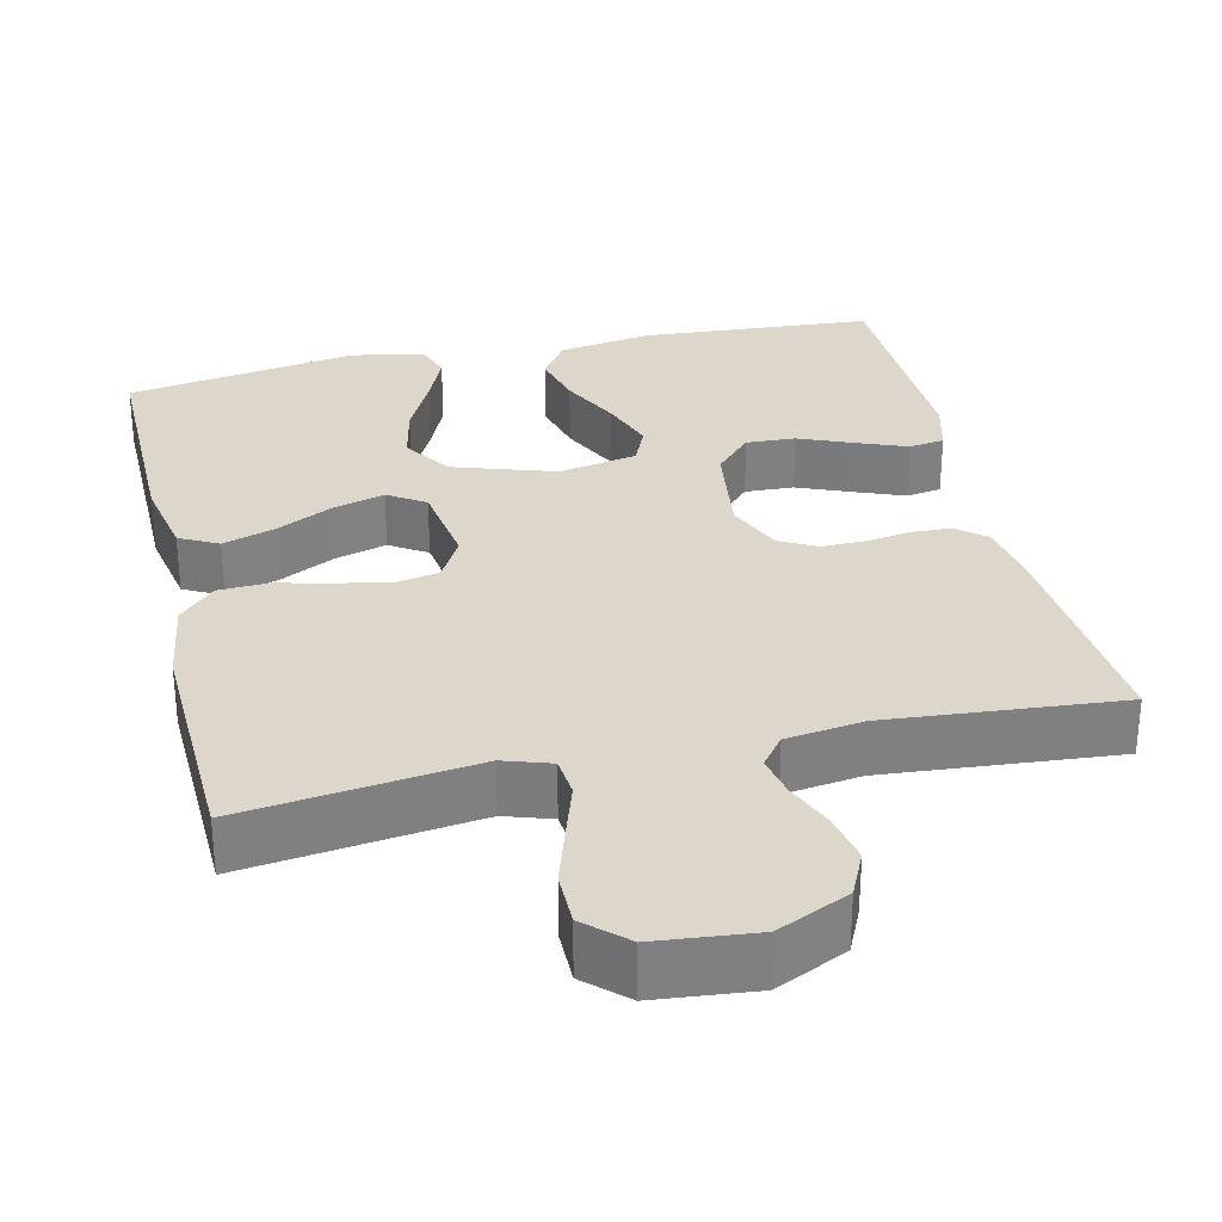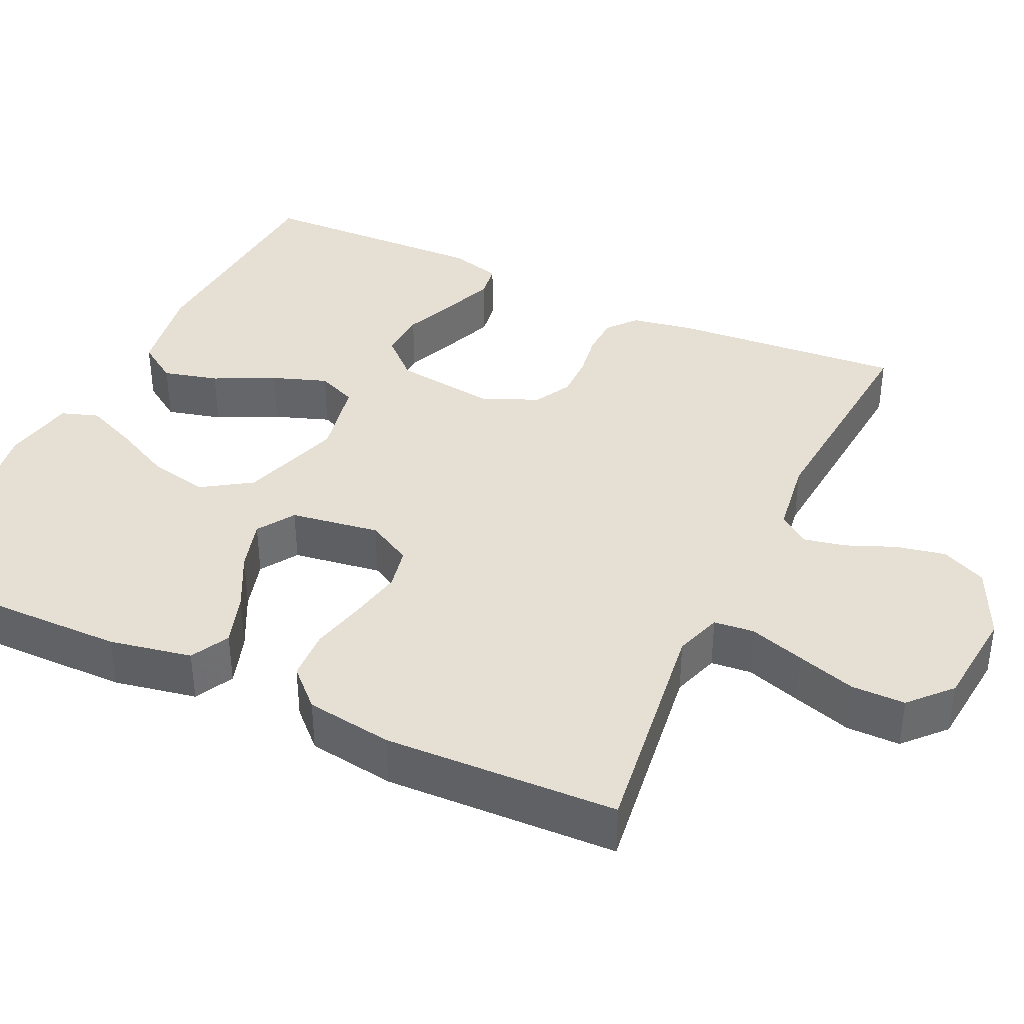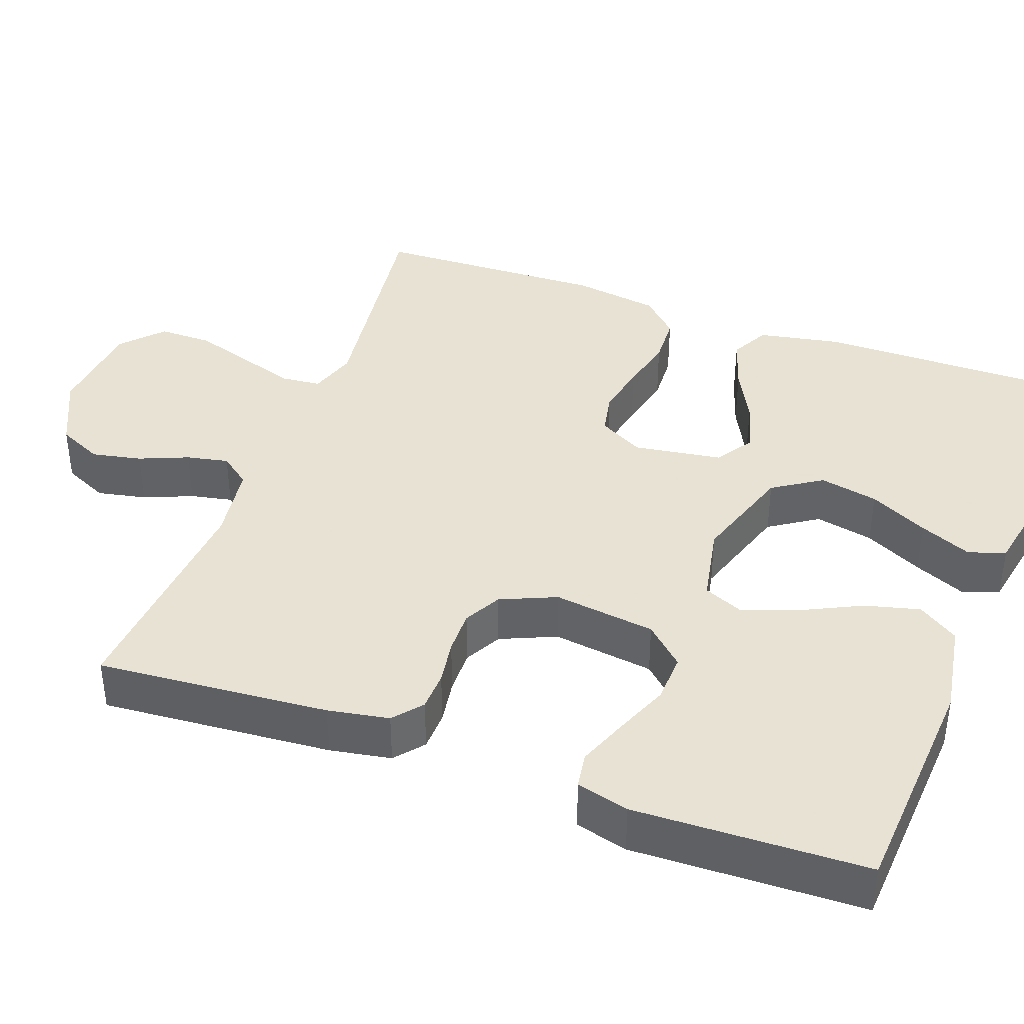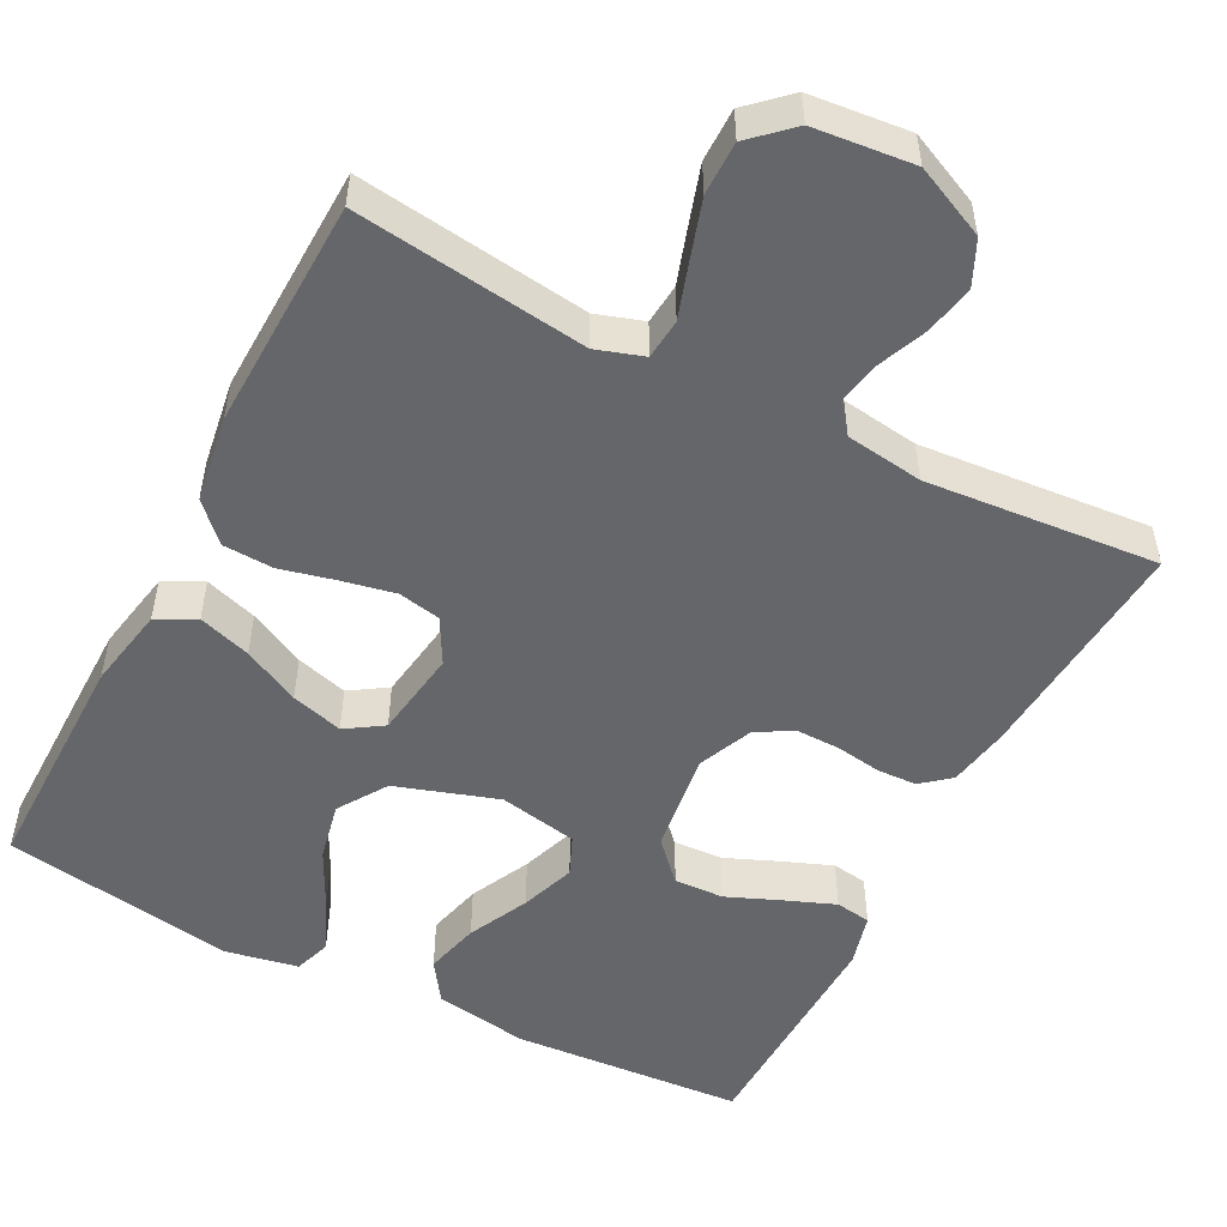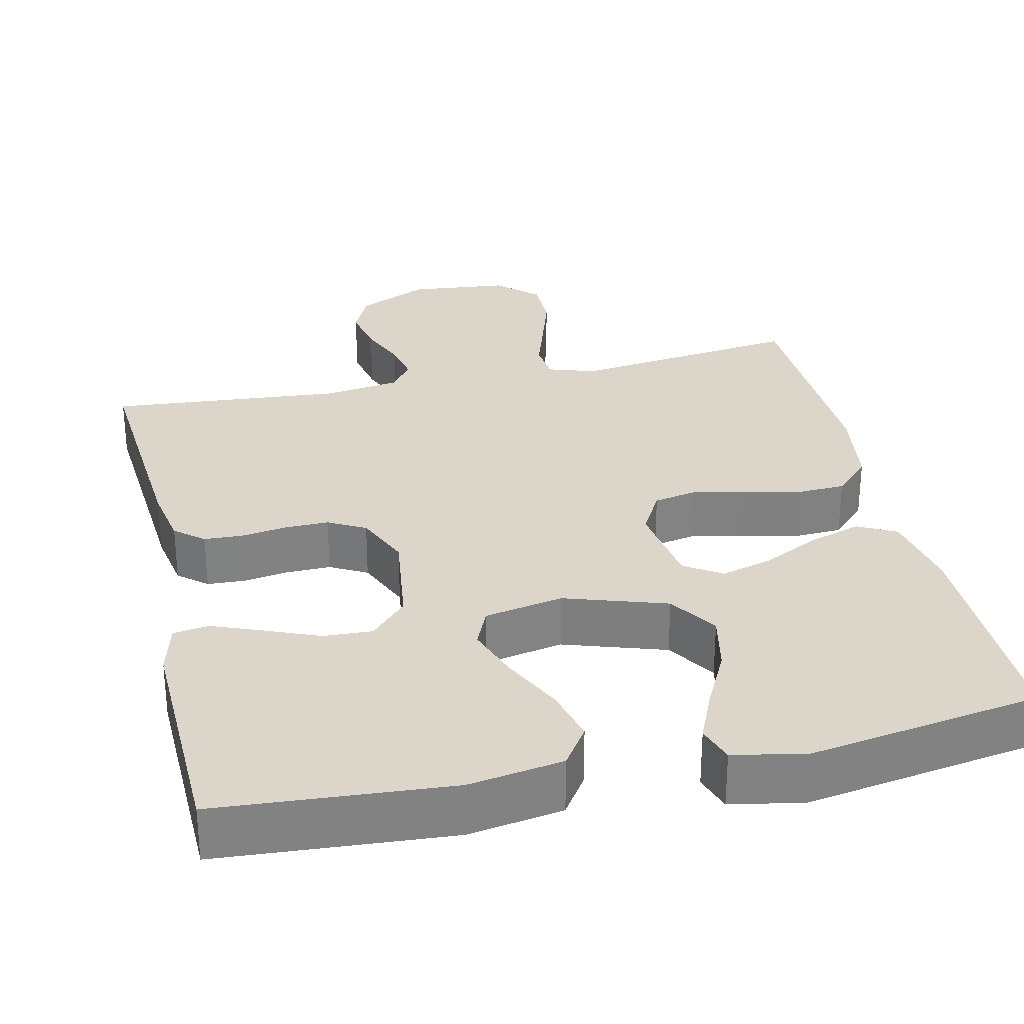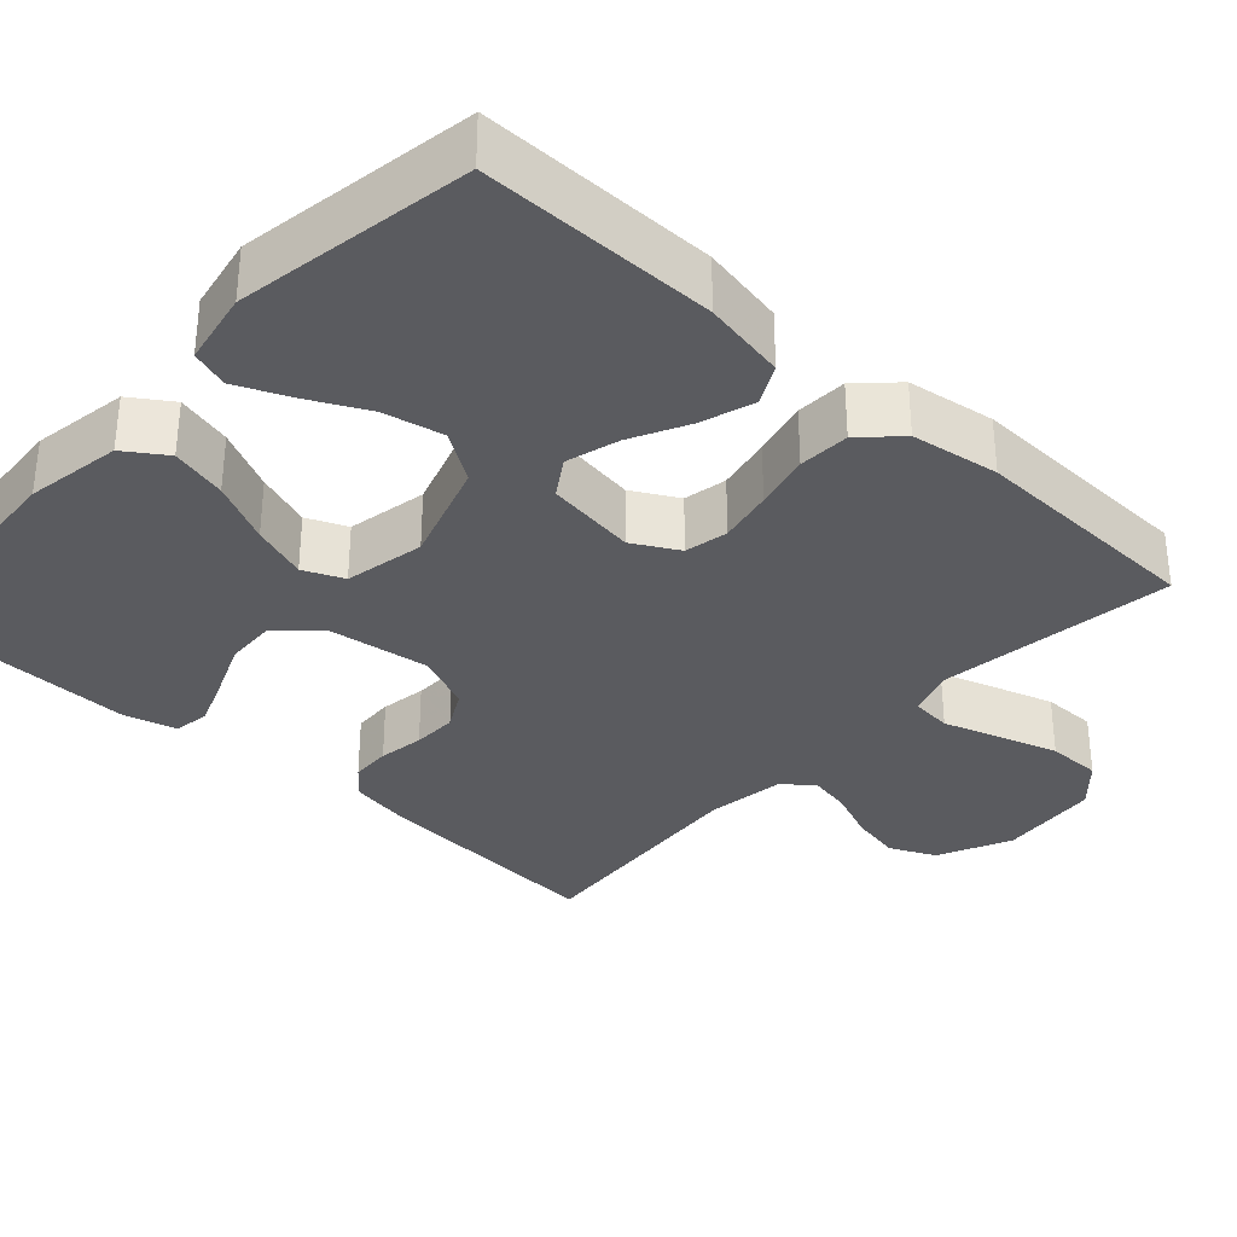
<metadata>
{"format":"obj","ext":"obj","renderer":"f3d","projection":"perspective","resolution":1024,"background":"white","views":[{"elev":30.4,"azim":167.0,"up":"+Y"},{"elev":38.2,"azim":115.0,"up":"+Y"},{"elev":39.7,"azim":-70.0,"up":"+Y"},{"elev":-51.7,"azim":152.7,"up":"+Y"},{"elev":29.8,"azim":-12.7,"up":"+Y"},{"elev":-33.4,"azim":47.6,"up":"+Y"}]}
</metadata>
<code>
v -0.5 0.07 0.5
v -0.2 0.07 0.521
v -0.078 0.07 0.501
v -0.043 0.07 0.449
v -0.061 0.07 0.378
v -0.099 0.07 0.3
v -0.124 0.07 0.229
v -0.102 0.07 0.178
v 0 0.07 0.158
v 0.132 0.07 0.201
v 0.173 0.07 0.264
v 0.157 0.07 0.34
v 0.119 0.07 0.416
v 0.09 0.07 0.483
v 0.106 0.07 0.531
v 0.2 0.07 0.549
v 0.5 0.07 0.5
v 0.498 0.07 0.2
v 0.478 0.07 0.094
v 0.428 0.07 0.068
v 0.36 0.07 0.09
v 0.287 0.07 0.127
v 0.22 0.07 0.146
v 0.172 0.07 0.115
v 0.155 0.07 0
v 0.187 0.07 -0.058
v 0.242 0.07 -0.069
v 0.311 0.07 -0.055
v 0.382 0.07 -0.038
v 0.447 0.07 -0.041
v 0.493 0.07 -0.088
v 0.51 0.07 -0.2
v 0.5 0.07 -0.5
v 0.2 0.07 -0.461
v 0.139 0.07 -0.481
v 0.134 0.07 -0.533
v 0.157 0.07 -0.604
v 0.181 0.07 -0.68
v 0.181 0.07 -0.749
v 0.129 0.07 -0.797
v 0 0.07 -0.81
v -0.093 0.07 -0.767
v -0.12 0.07 -0.709
v -0.107 0.07 -0.645
v -0.081 0.07 -0.582
v -0.07 0.07 -0.528
v -0.1 0.07 -0.489
v -0.2 0.07 -0.475
v -0.5 0.07 -0.5
v -0.477 0.07 -0.2
v -0.463 0.07 -0.121
v -0.426 0.07 -0.09
v -0.375 0.07 -0.088
v -0.317 0.07 -0.097
v -0.26 0.07 -0.098
v -0.212 0.07 -0.072
v -0.181 0.07 0
v -0.199 0.07 0.132
v -0.246 0.07 0.182
v -0.31 0.07 0.179
v -0.38 0.07 0.15
v -0.444 0.07 0.125
v -0.49 0.07 0.132
v -0.508 0.07 0.2
v -0.5 0 0.5
v -0.2 0 0.521
v -0.078 0 0.501
v -0.043 0 0.449
v -0.061 0 0.378
v -0.099 0 0.3
v -0.124 0 0.229
v -0.102 0 0.178
v 0 0 0.158
v 0.132 0 0.201
v 0.173 0 0.264
v 0.157 0 0.34
v 0.119 0 0.416
v 0.09 0 0.483
v 0.106 0 0.531
v 0.2 0 0.549
v 0.5 0 0.5
v 0.498 0 0.2
v 0.478 0 0.094
v 0.428 0 0.068
v 0.36 0 0.09
v 0.287 0 0.127
v 0.22 0 0.146
v 0.172 0 0.115
v 0.155 0 0
v 0.187 0 -0.058
v 0.242 0 -0.069
v 0.311 0 -0.055
v 0.382 0 -0.038
v 0.447 0 -0.041
v 0.493 0 -0.088
v 0.51 0 -0.2
v 0.5 0 -0.5
v 0.2 0 -0.461
v 0.139 0 -0.481
v 0.134 0 -0.533
v 0.157 0 -0.604
v 0.181 0 -0.68
v 0.181 0 -0.749
v 0.129 0 -0.797
v 0 0 -0.81
v -0.093 0 -0.767
v -0.12 0 -0.709
v -0.107 0 -0.645
v -0.081 0 -0.582
v -0.07 0 -0.528
v -0.1 0 -0.489
v -0.2 0 -0.475
v -0.5 0 -0.5
v -0.477 0 -0.2
v -0.463 0 -0.121
v -0.426 0 -0.09
v -0.375 0 -0.088
v -0.317 0 -0.097
v -0.26 0 -0.098
v -0.212 0 -0.072
v -0.181 0 0
v -0.199 0 0.132
v -0.246 0 0.182
v -0.31 0 0.179
v -0.38 0 0.15
v -0.444 0 0.125
v -0.49 0 0.132
v -0.508 0 0.2
f 60 61 62 63
f 60 63 64 1
f 51 52 53 54
f 51 54 55
f 48 49 50 51
f 47 48 51 55
f 46 47 55 56
f 42 43 44 45
f 42 45 46
f 41 42 46
f 40 41 46
f 36 37 38 39
f 36 39 40 46
f 31 32 33 34
f 31 34 35
f 28 29 30 31
f 27 28 31 35
f 26 27 35
f 25 26 35
f 19 20 21 22
f 19 22 23
f 18 19 23
f 17 18 23
f 16 17 23 24
f 12 13 14 15
f 12 15 16
f 11 12 16
f 3 4 5 6
f 3 6 7
f 2 3 7
f 59 60 1 2
f 58 59 2 7
f 57 58 7 8
f 56 57 8 9
f 46 56 9 10
f 25 35 36 46
f 25 46 10 11
f 11 16 24 25
f 127 126 125 124
f 65 128 127 124
f 118 117 116 115
f 119 118 115
f 115 114 113 112
f 119 115 112 111
f 120 119 111 110
f 109 108 107 106
f 110 109 106
f 110 106 105
f 110 105 104
f 103 102 101 100
f 110 104 103 100
f 98 97 96 95
f 99 98 95
f 95 94 93 92
f 99 95 92 91
f 99 91 90
f 99 90 89
f 86 85 84 83
f 87 86 83
f 87 83 82
f 87 82 81
f 88 87 81 80
f 79 78 77 76
f 80 79 76
f 80 76 75
f 70 69 68 67
f 71 70 67
f 71 67 66
f 66 65 124 123
f 71 66 123 122
f 72 71 122 121
f 73 72 121 120
f 74 73 120 110
f 110 100 99 89
f 75 74 110 89
f 89 88 80 75
f 1 65 66 2
f 2 66 67 3
f 3 67 68 4
f 4 68 69 5
f 5 69 70 6
f 6 70 71 7
f 7 71 72 8
f 8 72 73 9
f 9 73 74 10
f 10 74 75 11
f 11 75 76 12
f 12 76 77 13
f 13 77 78 14
f 14 78 79 15
f 15 79 80 16
f 16 80 81 17
f 17 81 82 18
f 18 82 83 19
f 19 83 84 20
f 20 84 85 21
f 21 85 86 22
f 22 86 87 23
f 23 87 88 24
f 24 88 89 25
f 25 89 90 26
f 26 90 91 27
f 27 91 92 28
f 28 92 93 29
f 29 93 94 30
f 30 94 95 31
f 31 95 96 32
f 32 96 97 33
f 33 97 98 34
f 34 98 99 35
f 35 99 100 36
f 36 100 101 37
f 37 101 102 38
f 38 102 103 39
f 39 103 104 40
f 40 104 105 41
f 41 105 106 42
f 42 106 107 43
f 43 107 108 44
f 44 108 109 45
f 45 109 110 46
f 46 110 111 47
f 47 111 112 48
f 48 112 113 49
f 49 113 114 50
f 50 114 115 51
f 51 115 116 52
f 52 116 117 53
f 53 117 118 54
f 54 118 119 55
f 55 119 120 56
f 56 120 121 57
f 57 121 122 58
f 58 122 123 59
f 59 123 124 60
f 60 124 125 61
f 61 125 126 62
f 62 126 127 63
f 63 127 128 64
f 64 128 65 1

</code>
